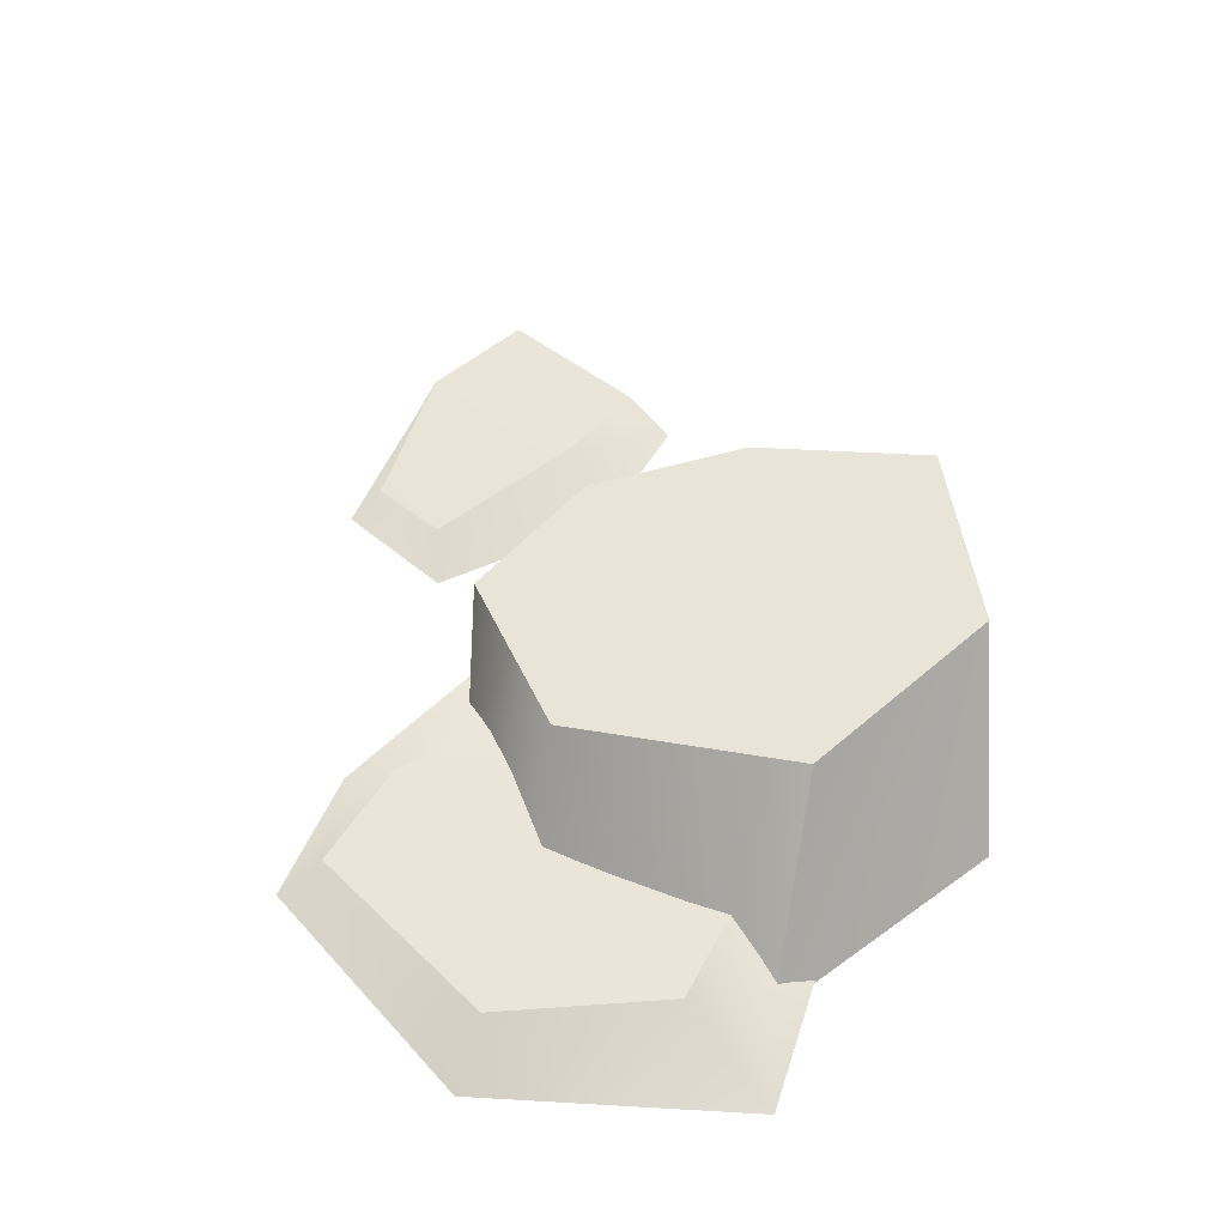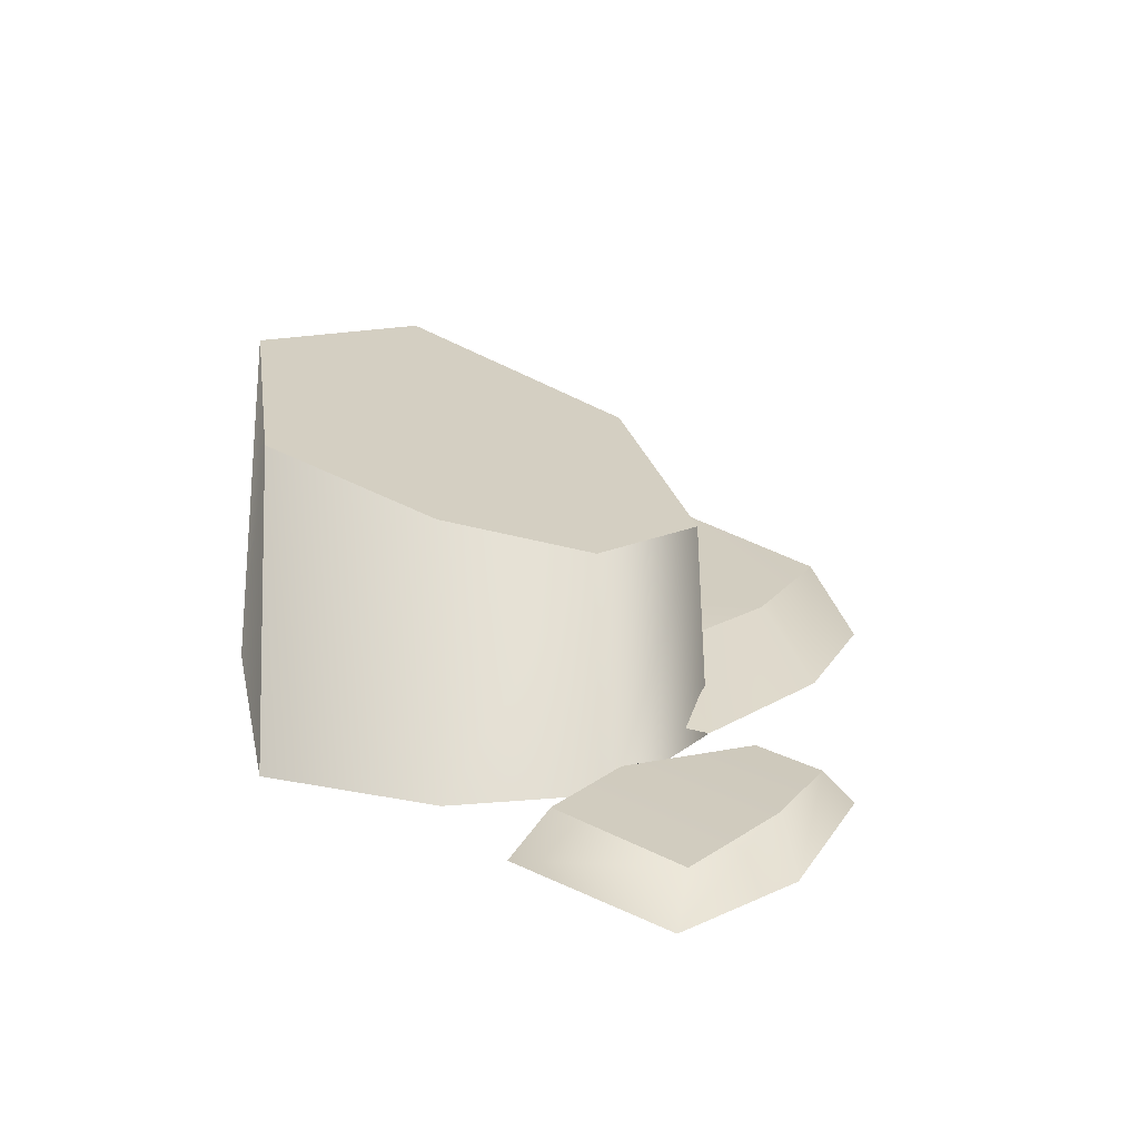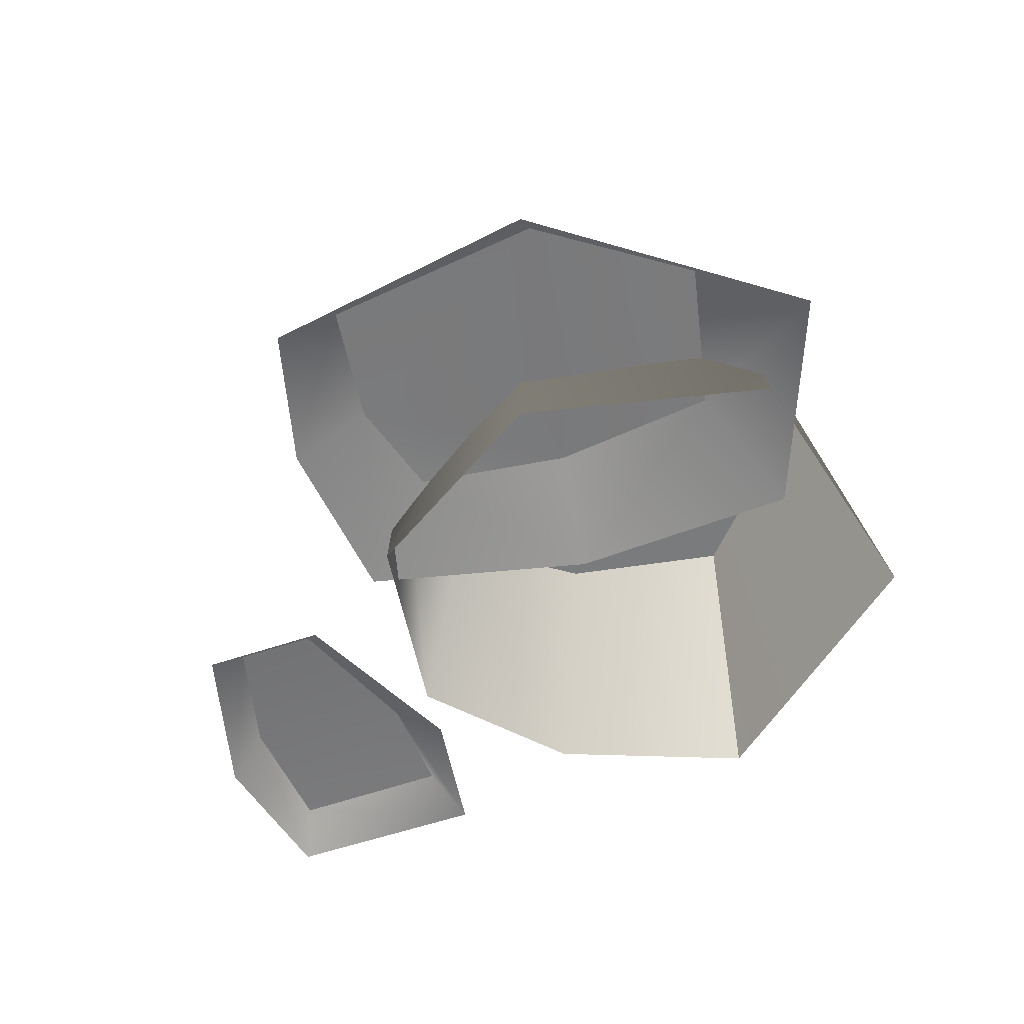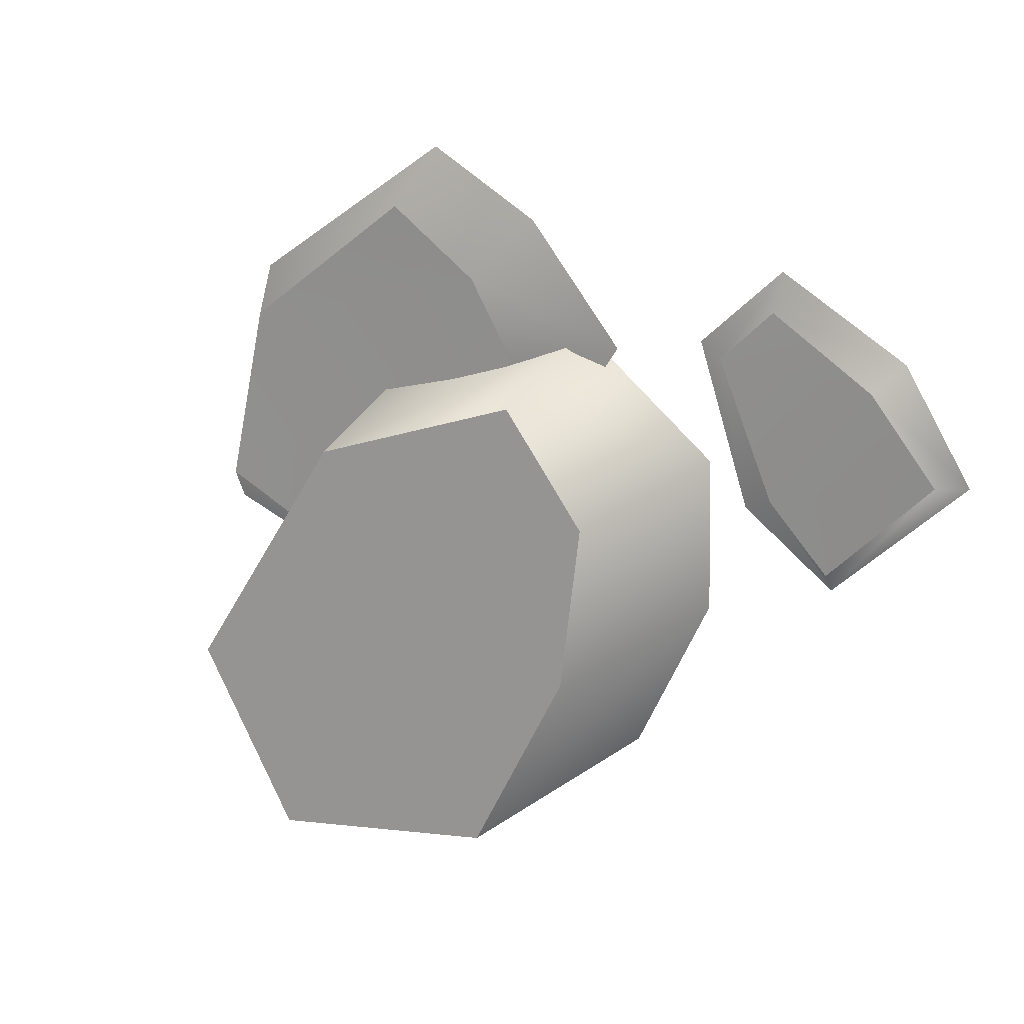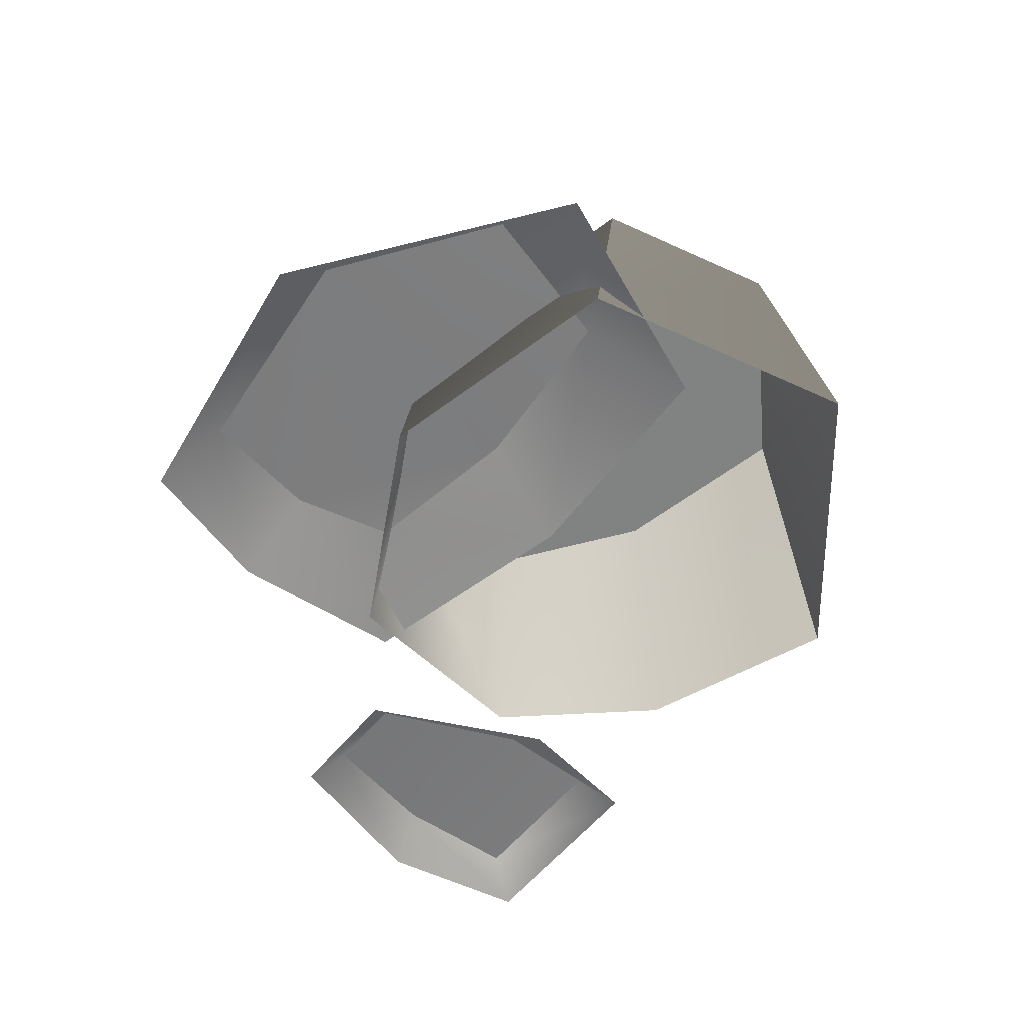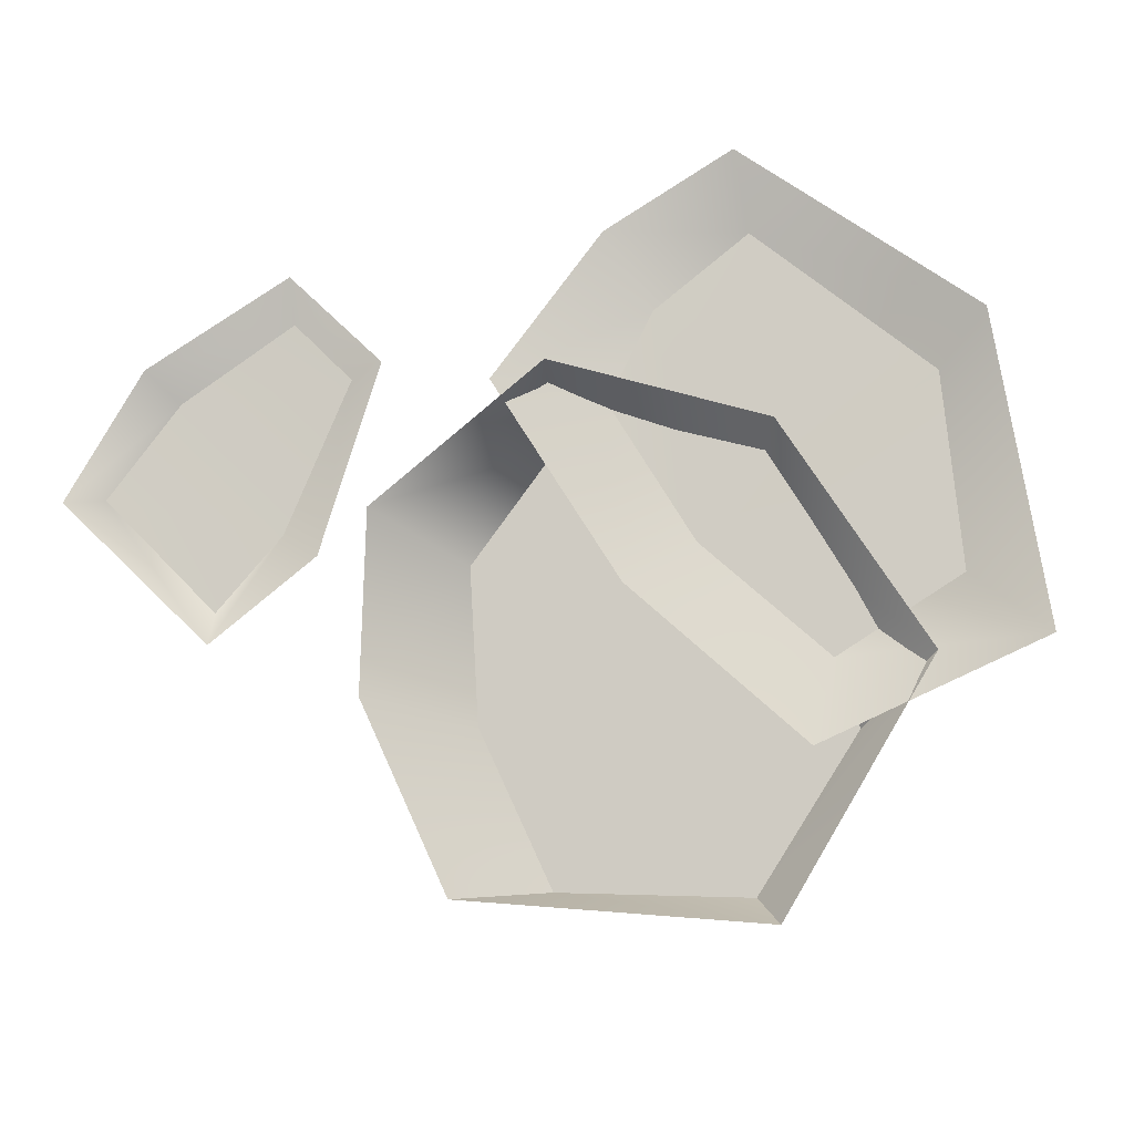
<metadata>
{"format":"obj","ext":"obj","renderer":"f3d","projection":"perspective","resolution":1024,"background":"white","views":[{"elev":59.3,"azim":83.8,"up":"+Y"},{"elev":23.4,"azim":-96.5,"up":"+Y"},{"elev":-57.4,"azim":63.4,"up":"+Y"},{"elev":19.4,"azim":-154.2,"up":"+Z"},{"elev":-57.9,"azim":95.0,"up":"+Y"},{"elev":-10.6,"azim":8.5,"up":"+Z"}]}
</metadata>
<code>
v  11.22 41.75 -19.93
v  -11.8 36.87 -19.41
v  -1.349 34.03 -1.171
v  -6.25 -5.231 32.32
v  16.79 -2.192 26.12
v  11.83 29.98 23.52
v  -9.399 23.86 29.91
v  32.54 -2.192 1.998
v  23.67 39.07 -0.7949
v  16.69 -2.192 -24.74
v  -16.37 -2.192 -22.05
v  -25.78 -2.192 -1.548
v  -19.49 30.22 -0.9054
v  -19.62 25.34 16.83
v  -25.21 -2.192 18.16
v  35.75 12.86 12.47
v  21.88 10.87 3.372
v  18.74 8.886 22.85
v  -0.6975 -1.715 46.73
v  12.97 -1.715 54.99
v  13.8 7.878 48.97
v  3.452 7.233 40.57
v  38.35 -1.715 37.02
v  33.47 8.956 33.37
v  44.02 -1.715 3.524
v  20.09 -1.715 -7.239
v  1.203 -1.715 9.651
v  7.775 8.969 15.69
v  -1.339 5.899 30.36
v  -12.57 -1.715 31.38
v  -56.22 6.275 21.56
v  -48.46 7.481 32.31
v  -36.7 7.617 17.44
v  -43.89 7.11 9.004
v  -42.58 0.21 4.486
v  -58.9 0.3038 20.15
v  -50.36 0.2808 34.31
v  -34.6 0.1955 43.93
v  -24.44 0.1357 34.19
v  -28.83 5.072 33.69
v  -35.17 4.857 40
v  -30.99 0.1267 13.6
g Rocks_01
f 1 2 3
f 4 5 6 7
f 8 9 6 5
f 10 11 2 1
f 12 13 2 11
f 7 14 15 4
f 8 10 1 9
f 12 15 14 13
f 7 6 9 3
f 2 13 3
f 13 14 7 3
f 3 9 1
f 16 17 18
f 19 20 21 22
f 23 24 21 20
f 25 26 17 16
f 27 28 17 26
f 22 29 30 19
f 23 25 16 24
f 27 30 29 28
f 22 21 24 18
f 17 28 18
f 28 29 22 18
f 18 24 16
f 31 32 33 34
f 35 36 31 34
f 36 37 32 31
f 38 39 40 41
f 42 33 40 39
f 32 41 40 33
f 37 38 41 32
f 35 34 33 42

</code>
